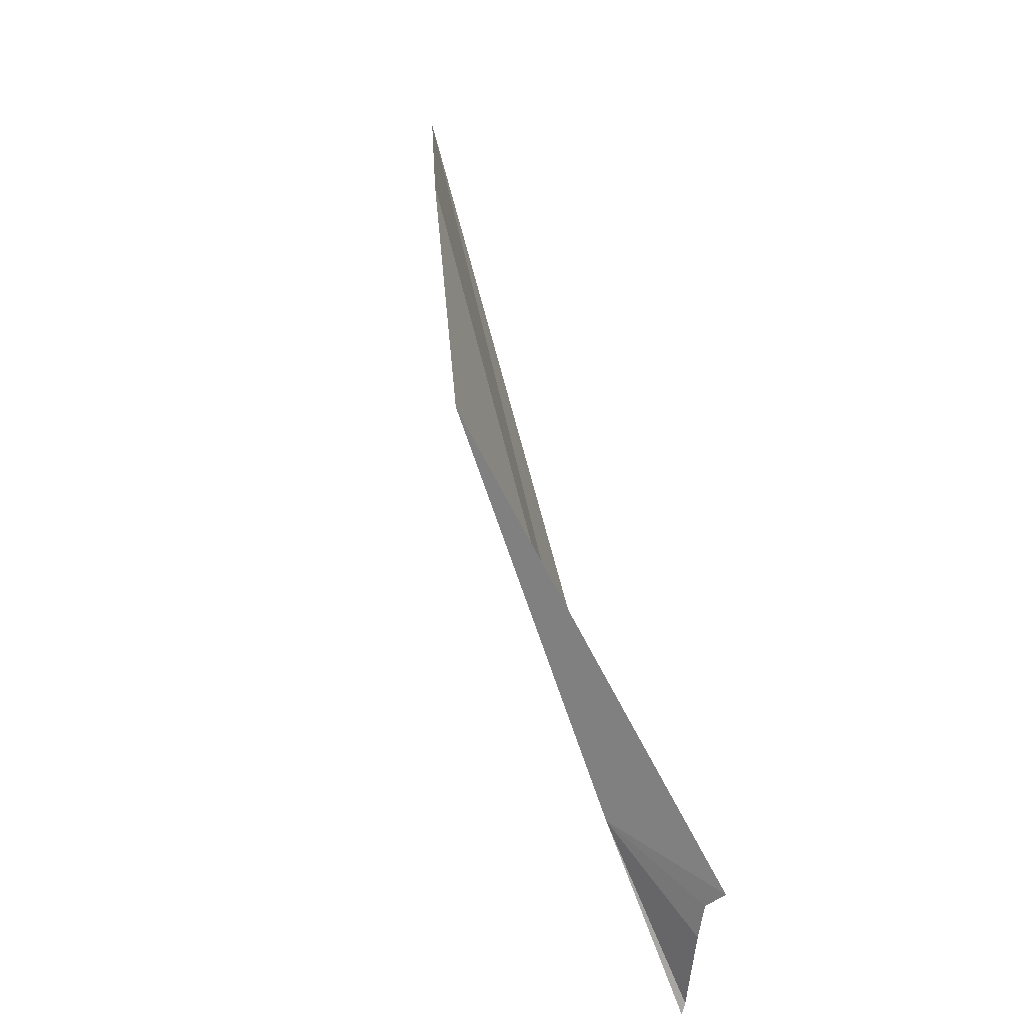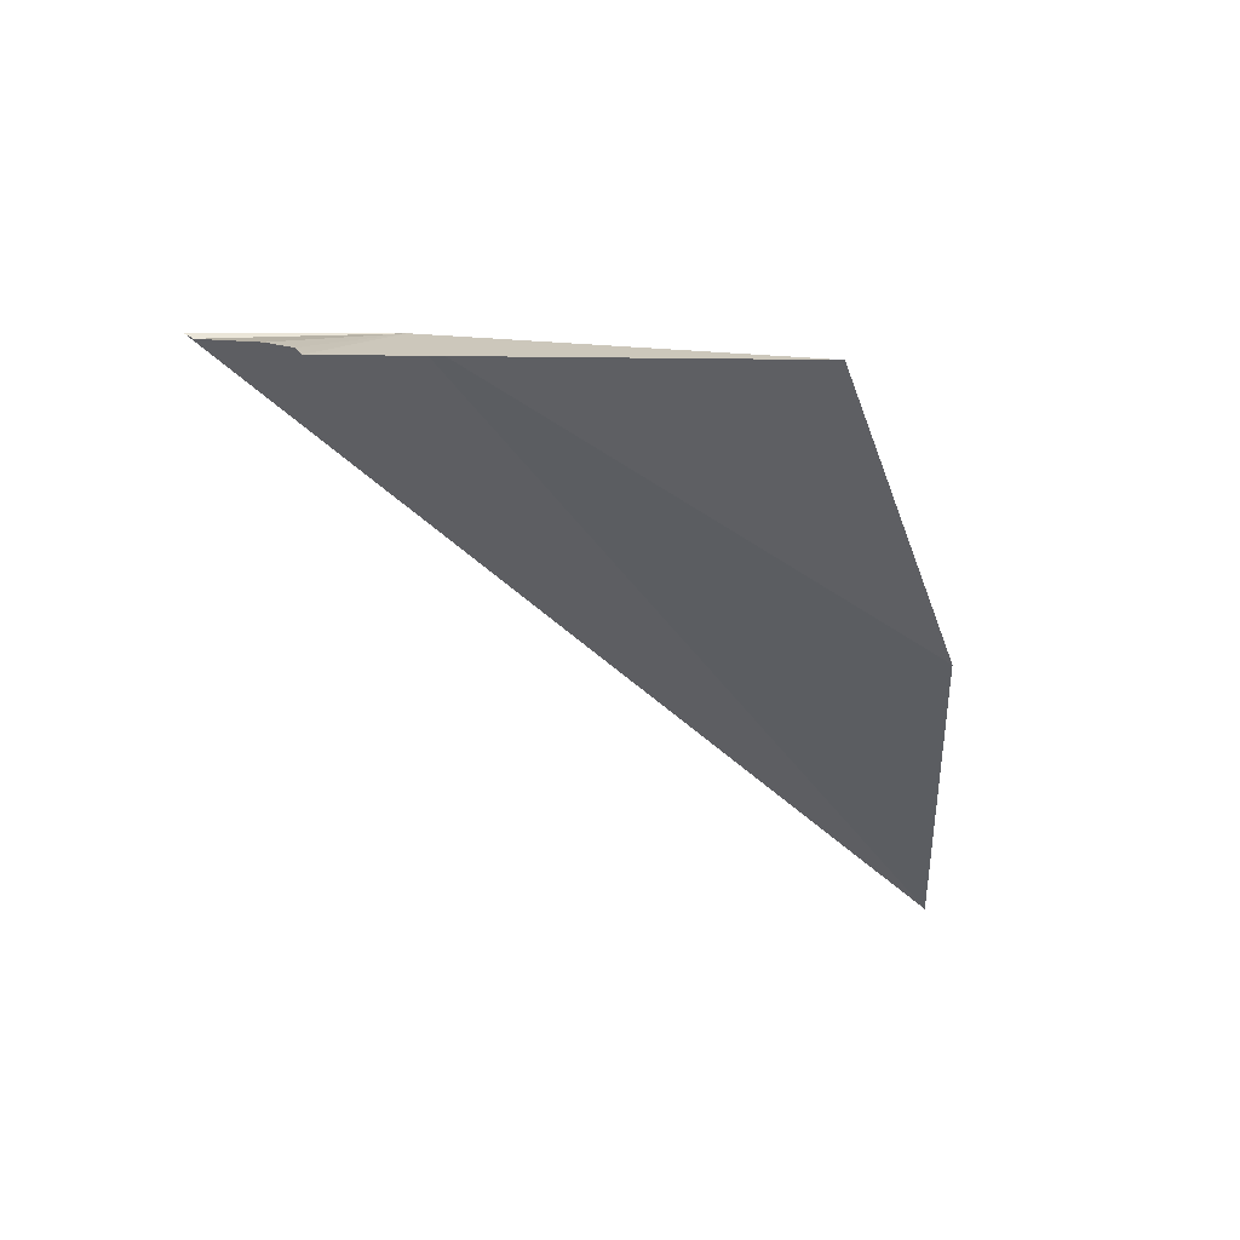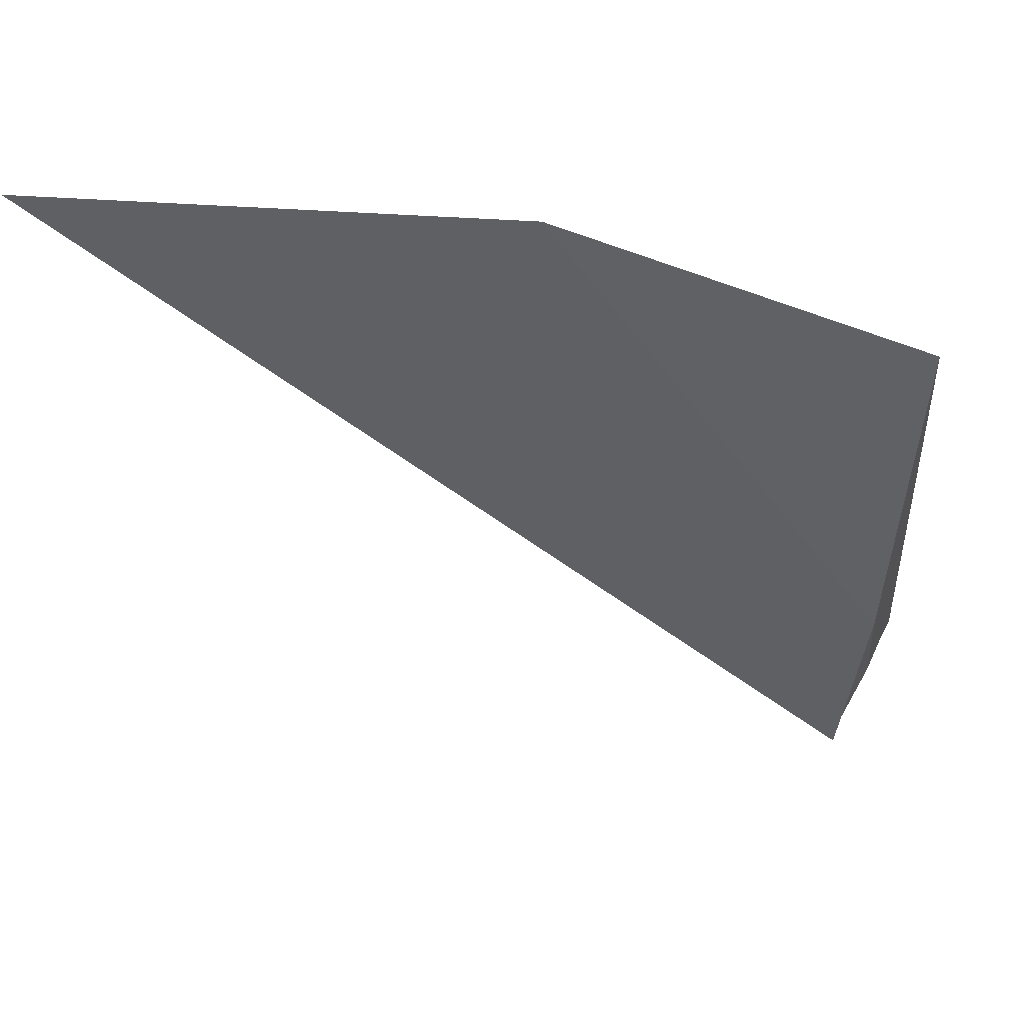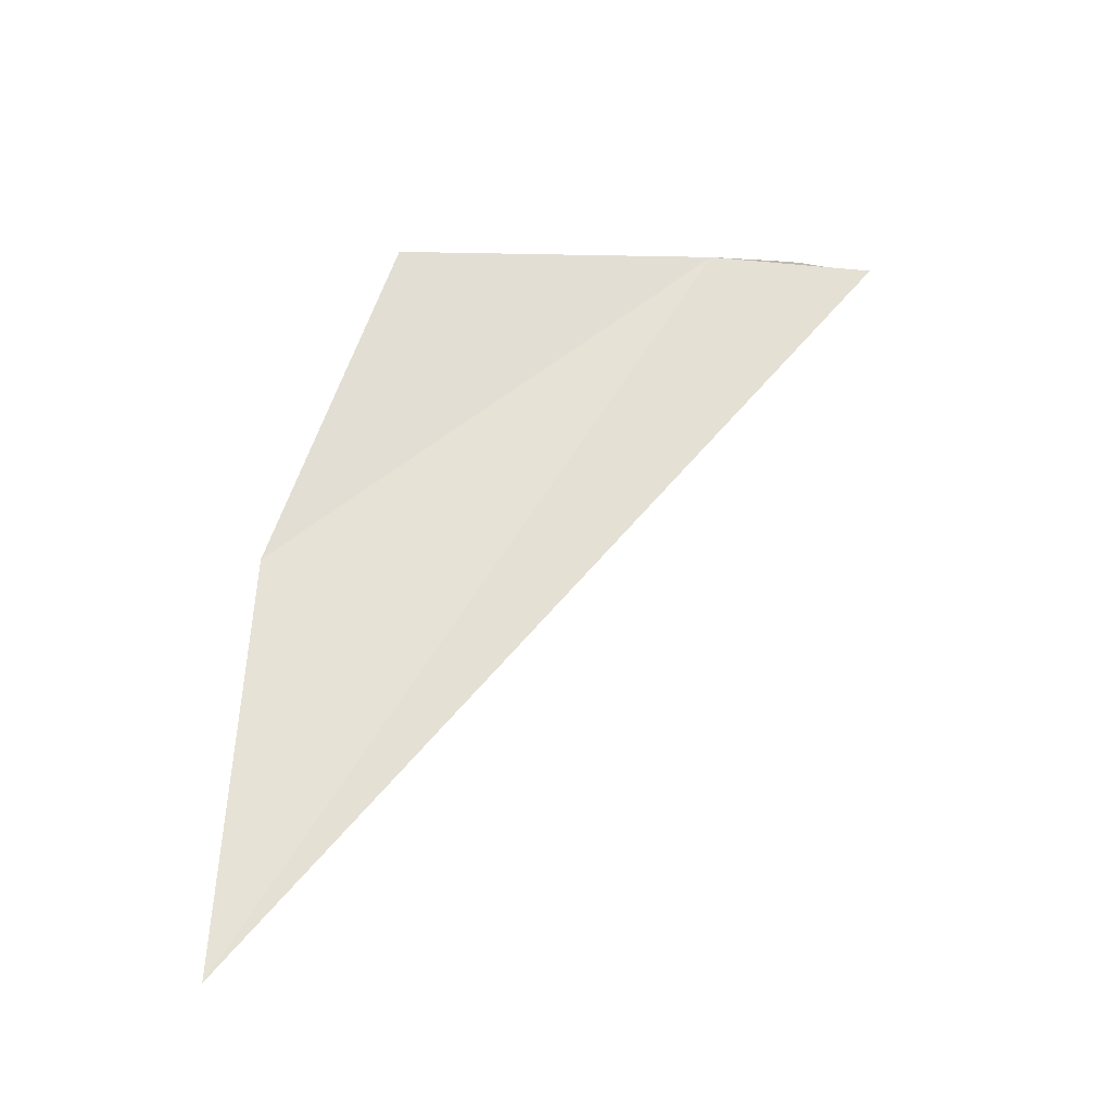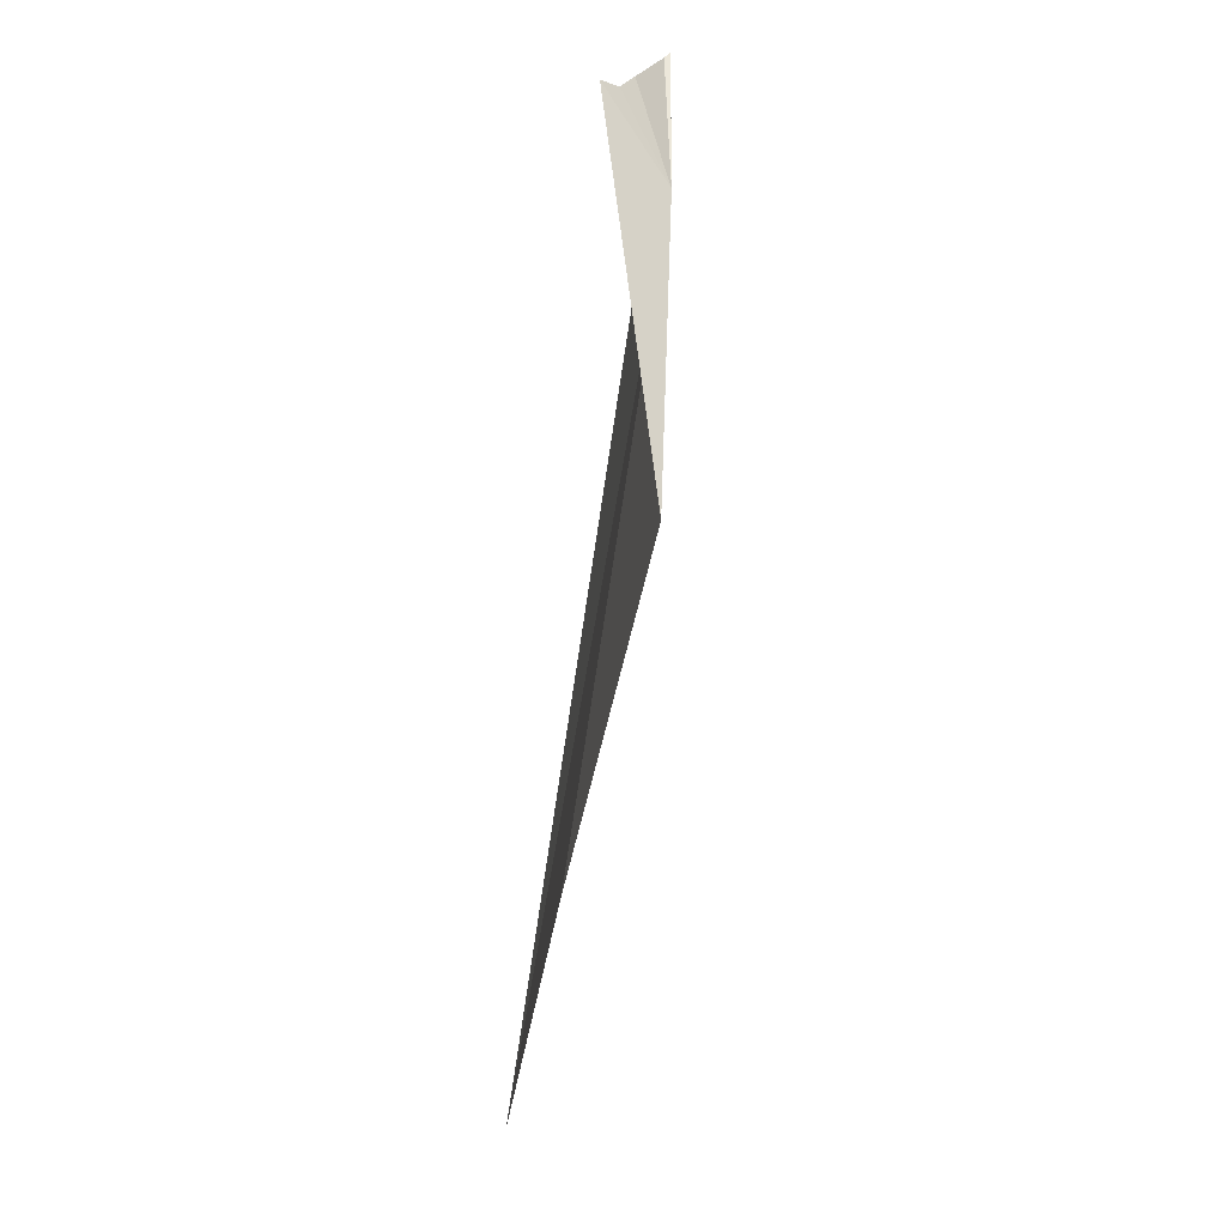
<metadata>
{"format":"obj","ext":"obj","renderer":"f3d","projection":"perspective","resolution":1024,"background":"white","views":[{"elev":10.6,"azim":-8.7,"up":"+Y"},{"elev":61.5,"azim":112.7,"up":"+Z"},{"elev":24.3,"azim":-105.4,"up":"+Y"},{"elev":-33.9,"azim":-73.6,"up":"+Z"},{"elev":54.5,"azim":-158.4,"up":"+Z"}]}
</metadata>
<code>
v -212.1 -2.212 106.4
v -212 -2.462 106.4
v -212 -2.478 106.4
v -212.2 -1.458 105.8
v -212.1 -1.388 105.1
v -212.3 -1.692 106.4
v -212 -2.354 106.4
v -212 -2.306 106.4
v -212 -2.284 106.5
f 1 3 2
f 1 4 5
f 1 6 4
f 1 2 7
f 1 7 8
f 1 5 3
f 1 8 9
f 1 9 6

</code>
